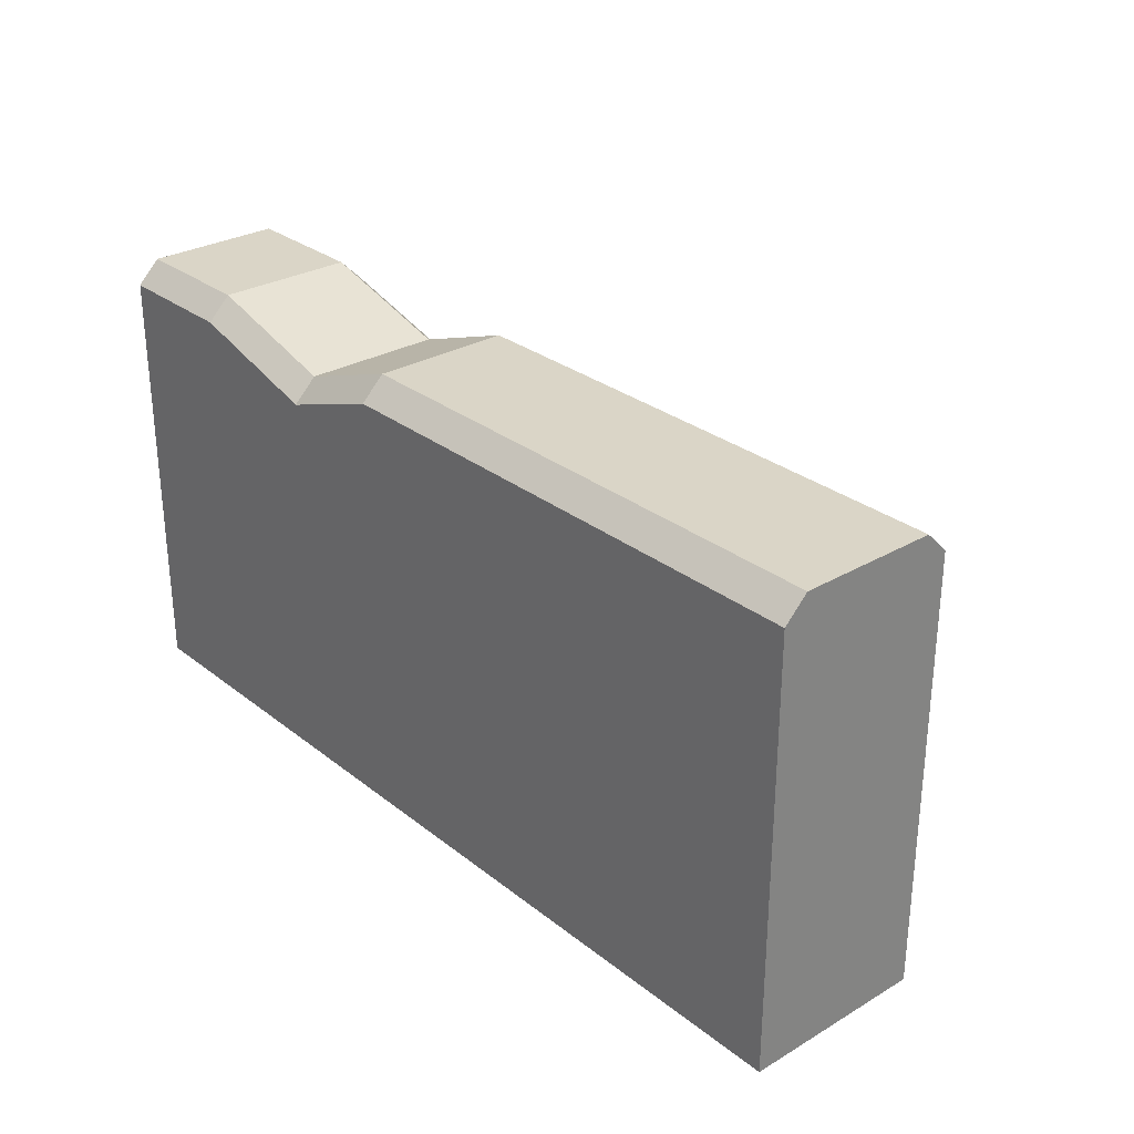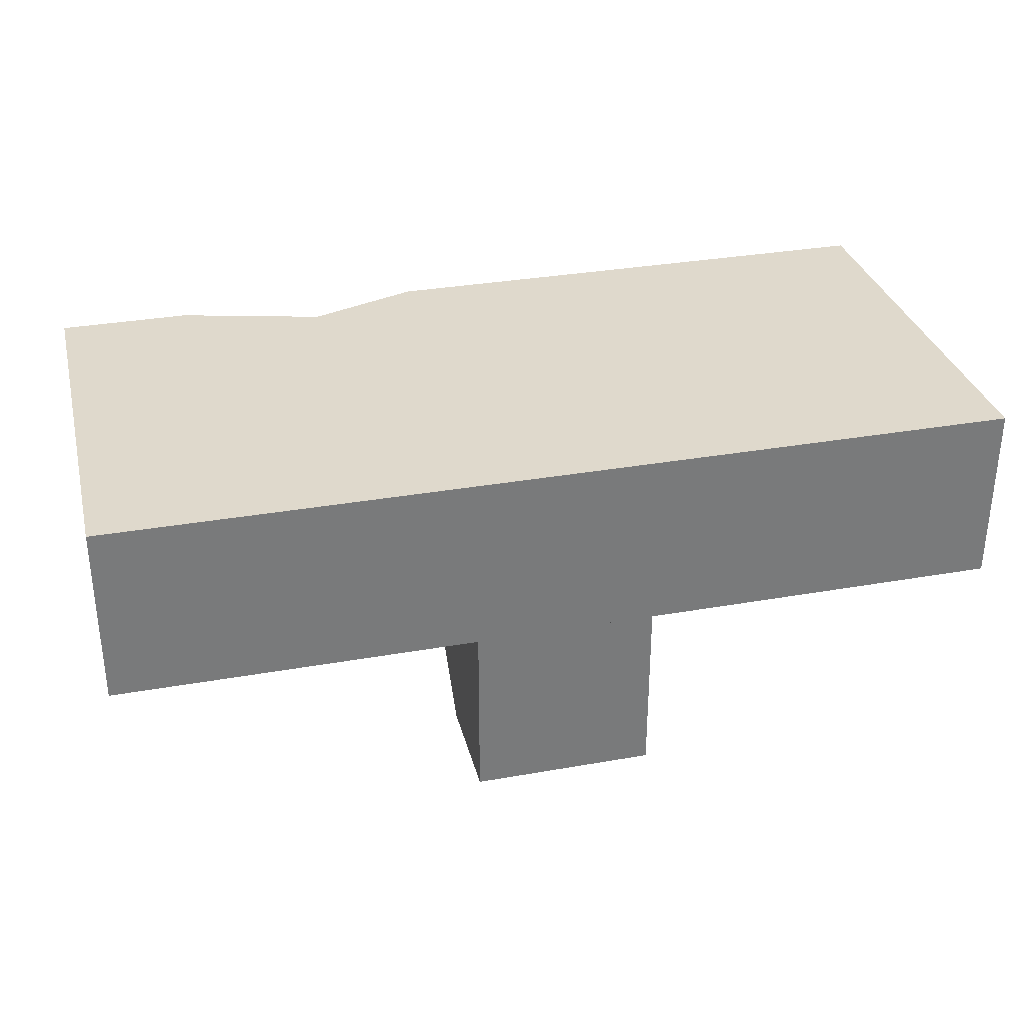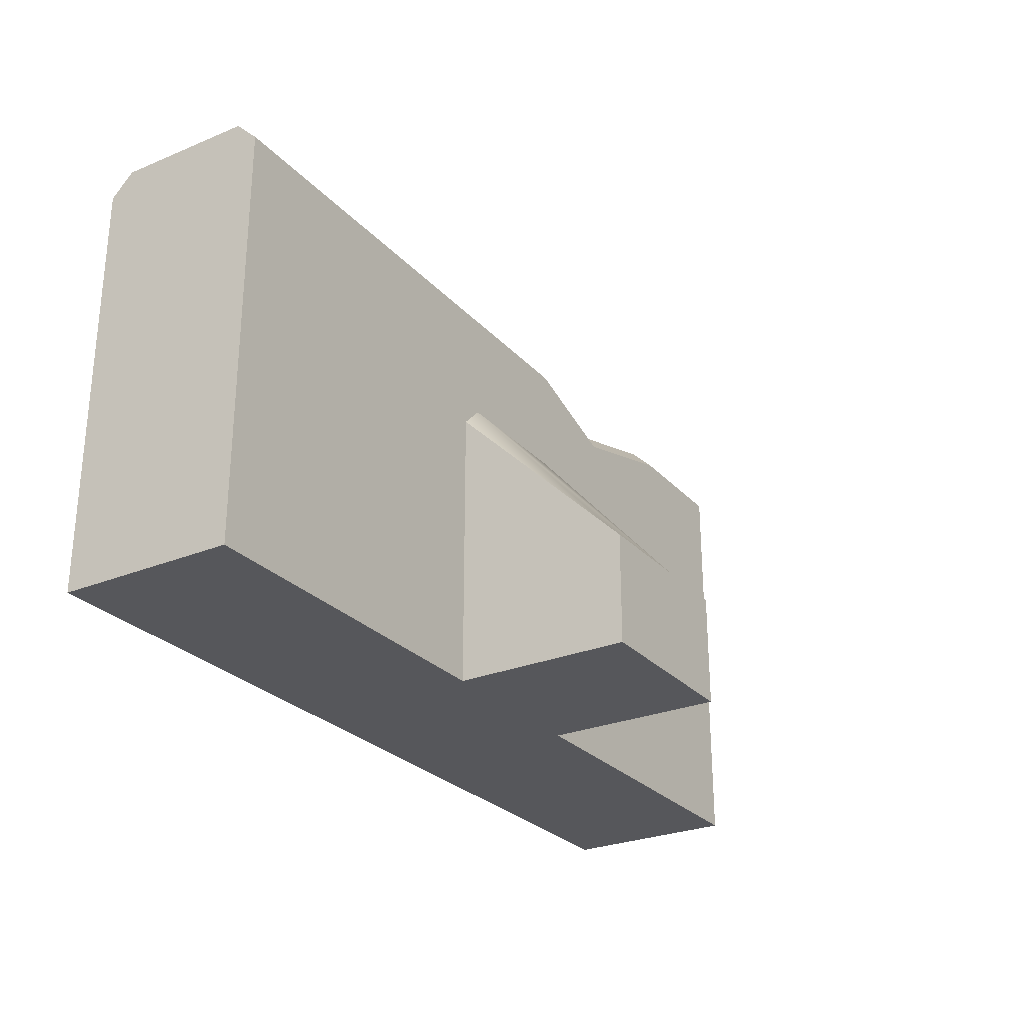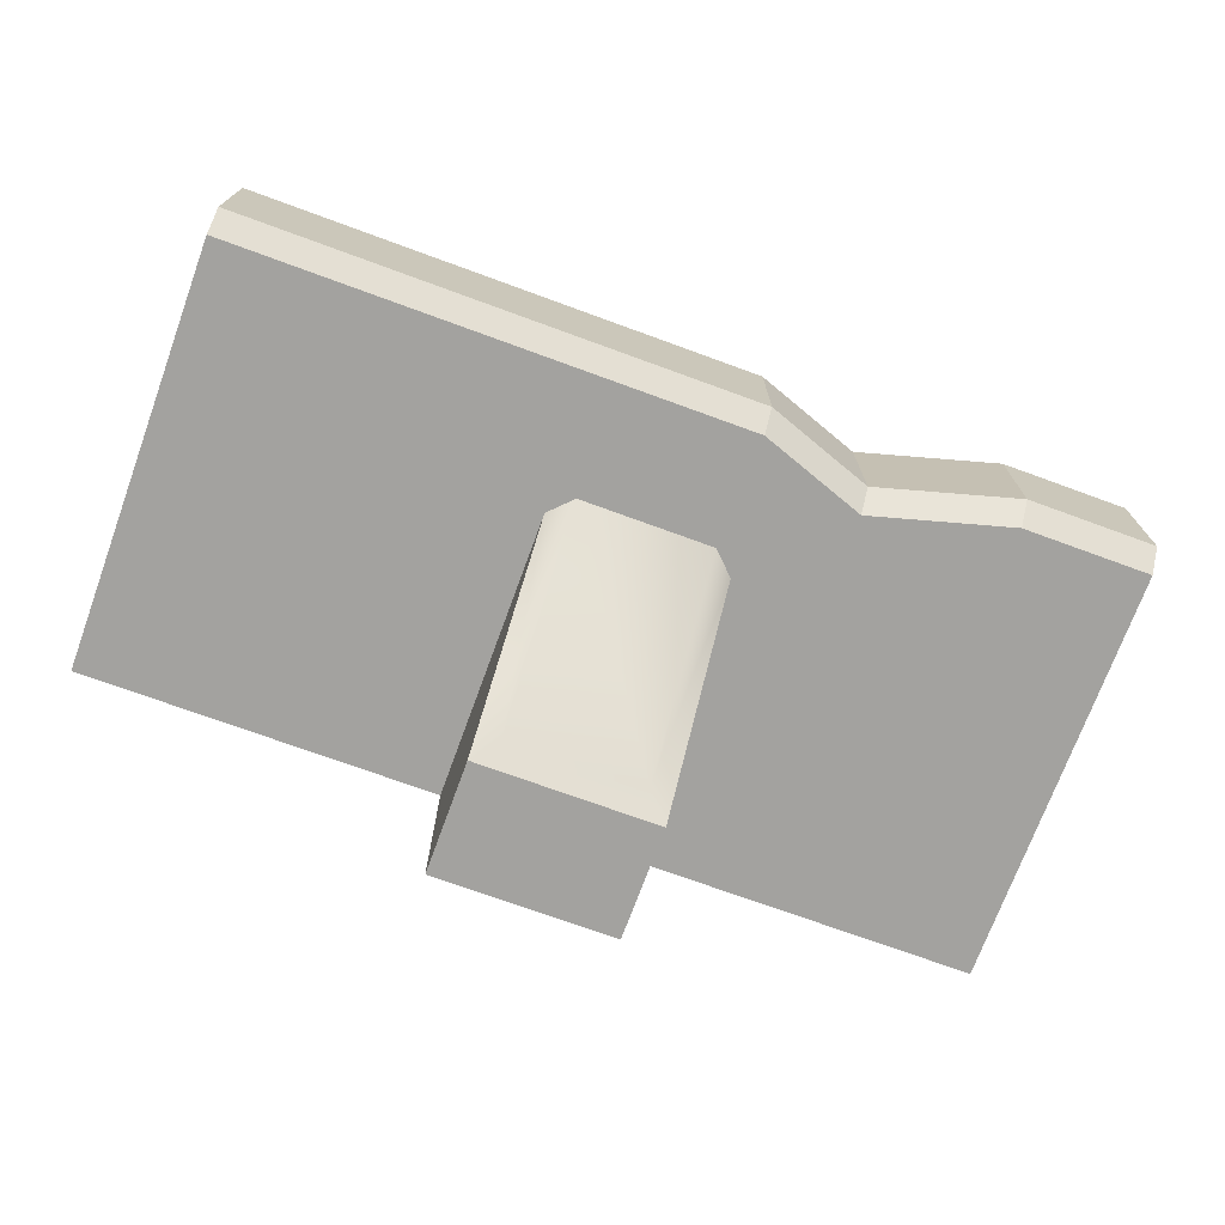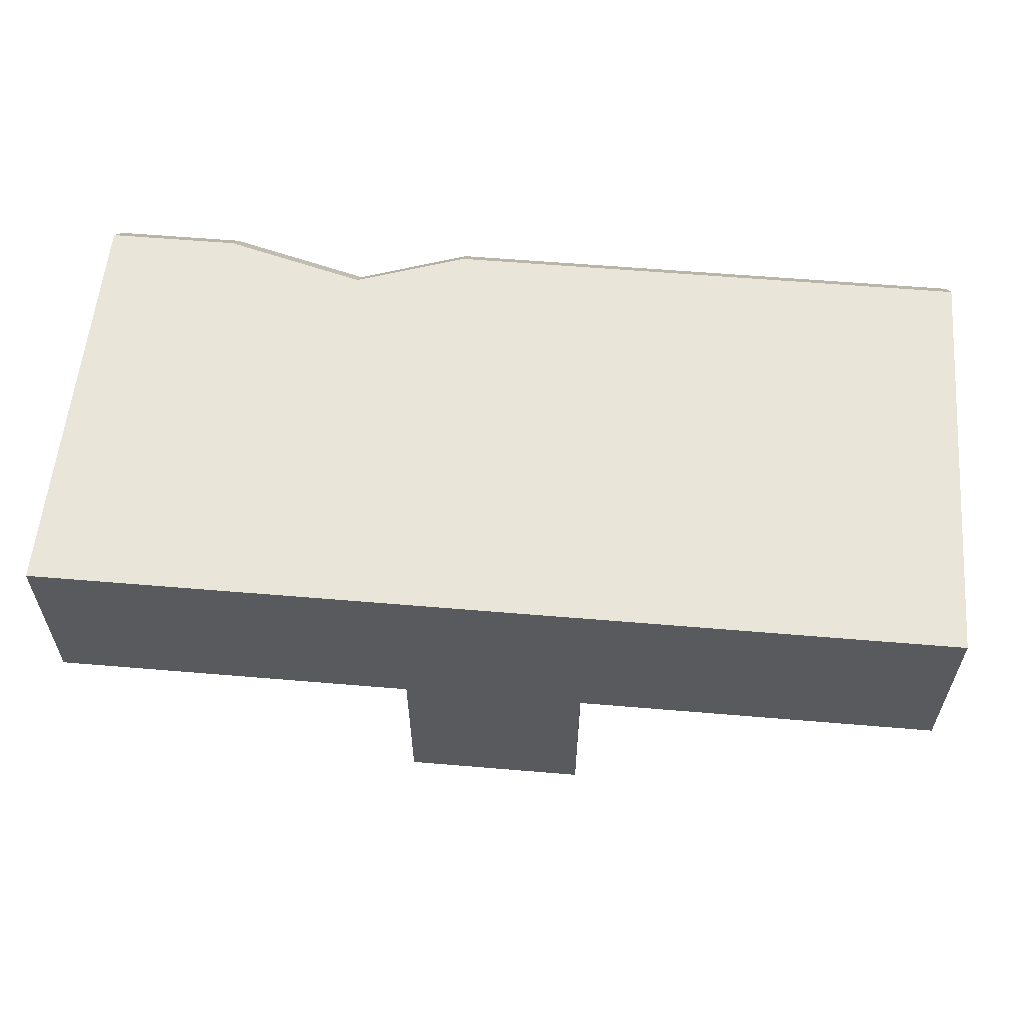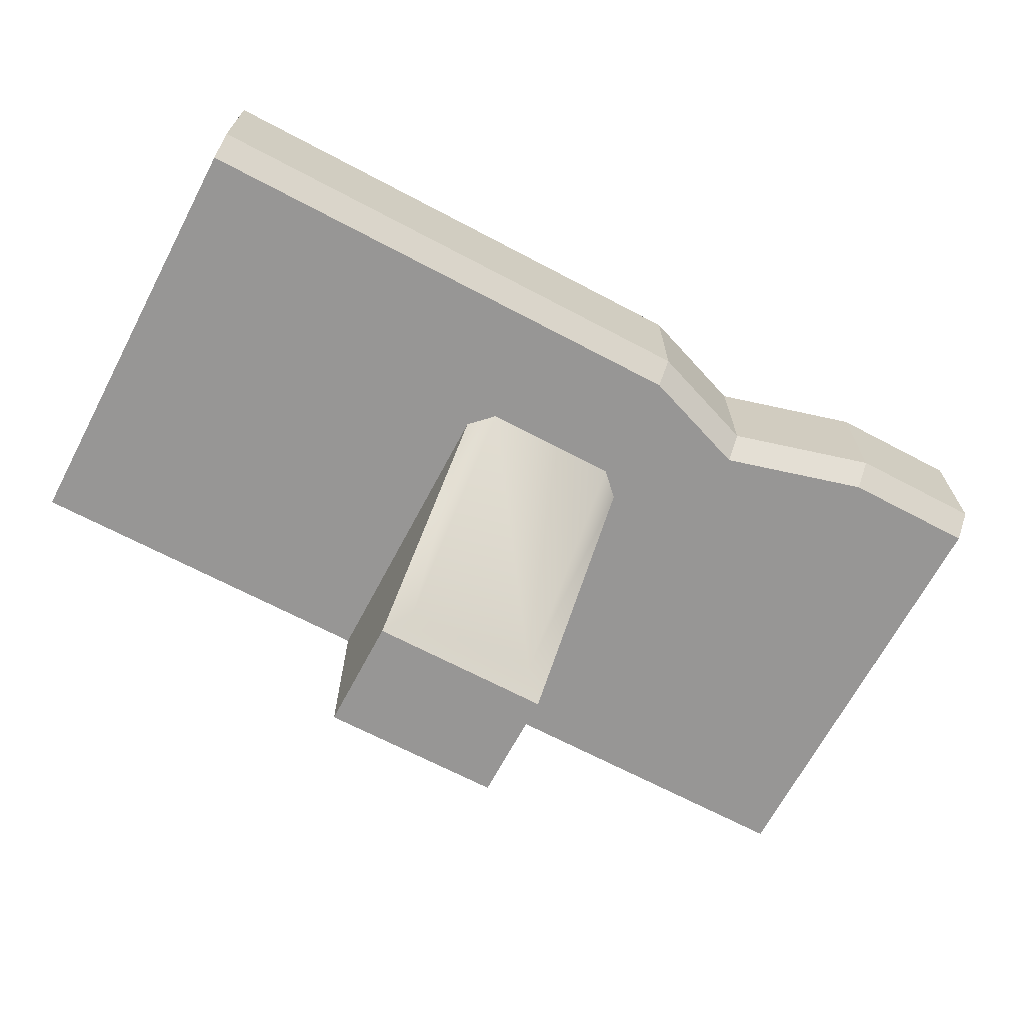
<metadata>
{"format":"obj","ext":"obj","renderer":"f3d","projection":"perspective","resolution":1024,"background":"white","views":[{"elev":29.0,"azim":-131.0,"up":"+Z"},{"elev":32.3,"azim":166.1,"up":"+Y"},{"elev":-27.1,"azim":-57.5,"up":"+Z"},{"elev":-72.4,"azim":-20.1,"up":"+Y"},{"elev":58.0,"azim":-175.0,"up":"+Y"},{"elev":-67.8,"azim":-27.9,"up":"+Y"}]}
</metadata>
<code>
o shelf_small
v -0.5 -0.1 0
v -0.5 0.1 -0
v 0.5 -0.1 0
v 0.5 0.1 -0
v -0.5 -0.1 0.475
v -0.5 -0.075 0.5
v -0.5 0.075 0.5
v -0.5 0.1 0.475
v 0.5 -0.075 0.5
v 0.5 -0.1 0.475
v 0.5 0.1 0.475
v 0.5 0.075 0.5
v 0.356 -0.1 0.475
v 0.07847 -0.1 0.475
v 0.1993 -0.1 0.432
v 0.356 -0.075 0.5
v 0.07847 -0.075 0.5
v 0.1993 -0.075 0.4568
v 0.07847 0.1 0.475
v 0.356 0.1 0.475
v 0.1993 0.1 0.432
v 0.07847 0.075 0.5
v 0.356 0.075 0.5
v 0.1993 0.075 0.4568
v -0.1 -0.3 -0
v -0.1 -0.1 0
v 0.1 -0.3 -0
v 0.1 -0.1 0
v -0.075 -0.275 0.15
v -0.1 -0.3 0.125
v -0.1 -0.1 0.325
v -0.075 -0.1 0.35
v 0.075 -0.275 0.15
v 0.1 -0.3 0.125
v 0.075 -0.1 0.35
v 0.1 -0.1 0.325
f 9 12 23 16
f 1 3 15
f 1 2 4 3
f 5 6 7 8
f 10 11 12 9
f 5 14 17 6
f 1 5 8 2
f 3 4 11 10
f 17 22 7 6
f 2 8 19 21
f 13 10 9 16
f 11 20 23 12
f 19 8 7 22
f 4 2 21
f 5 1 15 14
f 11 4 21 20
f 19 22 24 21
f 21 24 23 20
f 13 16 18 15
f 15 18 17 14
f 22 17 18 24
f 24 18 16 23
f 3 10 13 15
f 25 27 34 30
f 33 35 32 29
f 25 26 28 27
f 30 31 26 25
f 27 28 36 34
f 29 32 31
f 33 34 36
f 30 34 33 29
f 35 33 36
f 30 29 31

</code>
